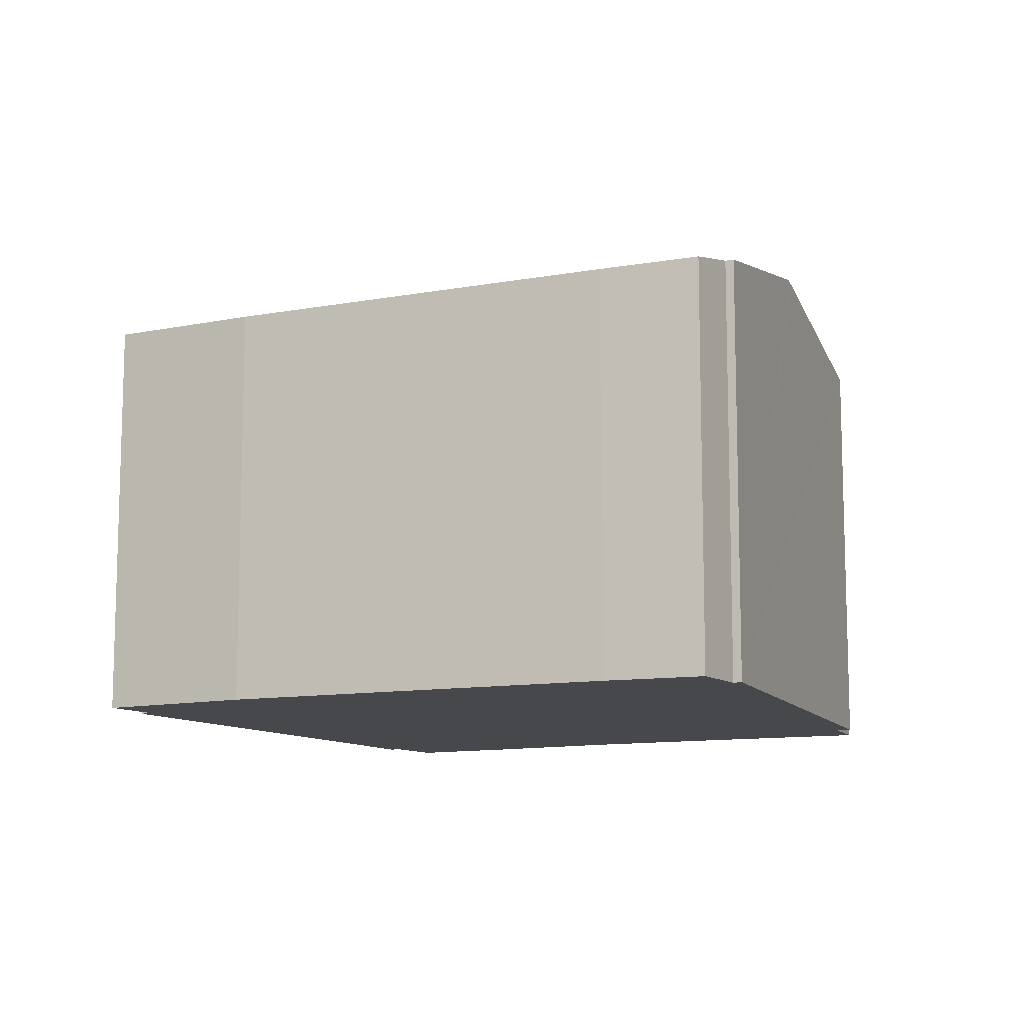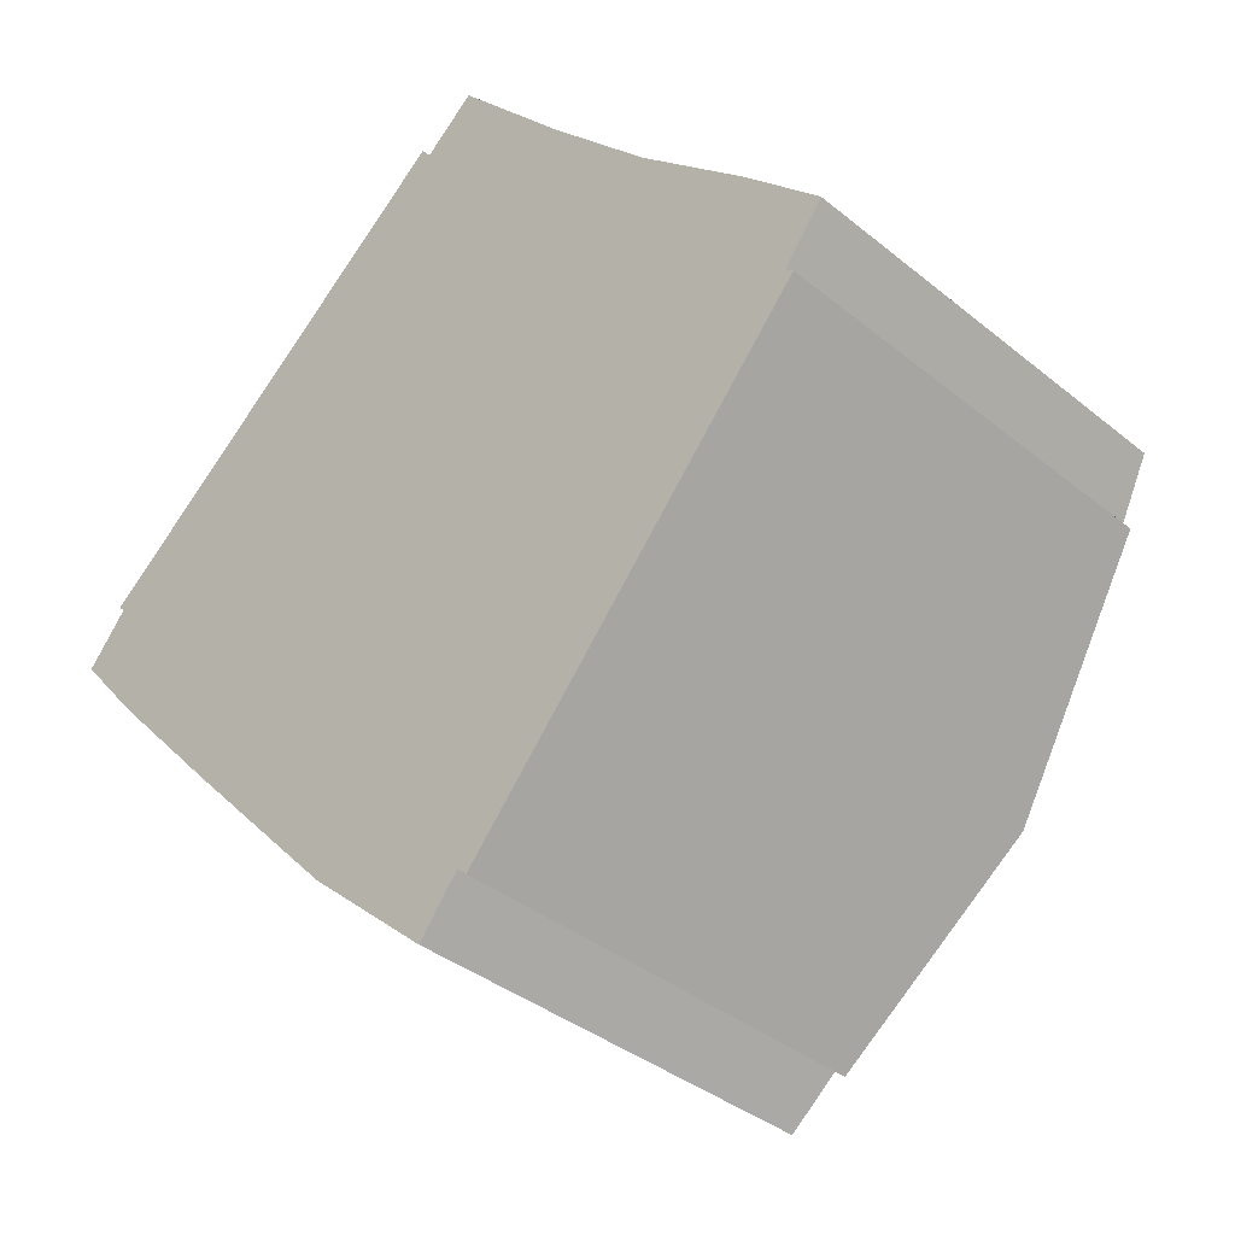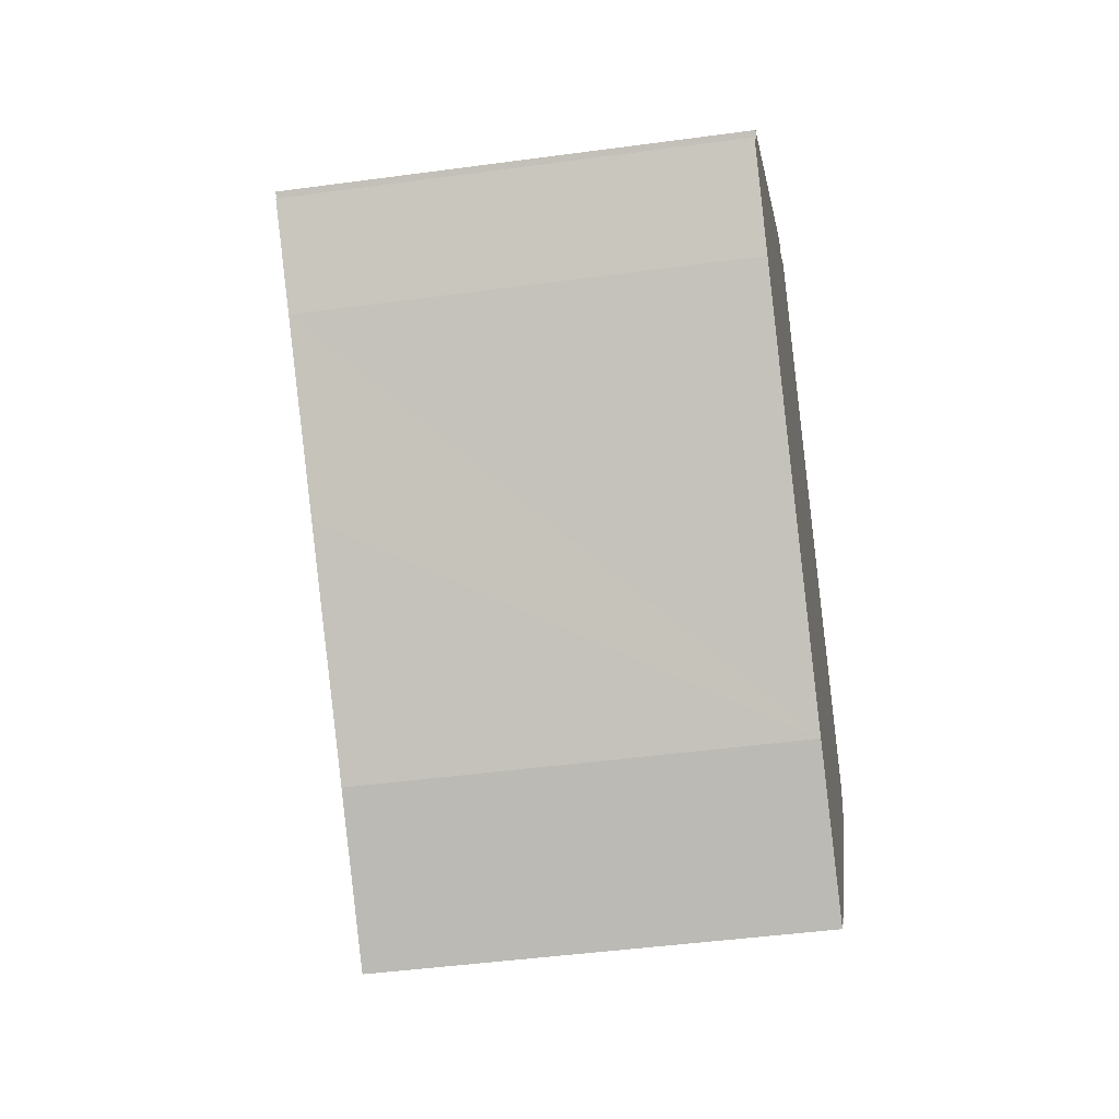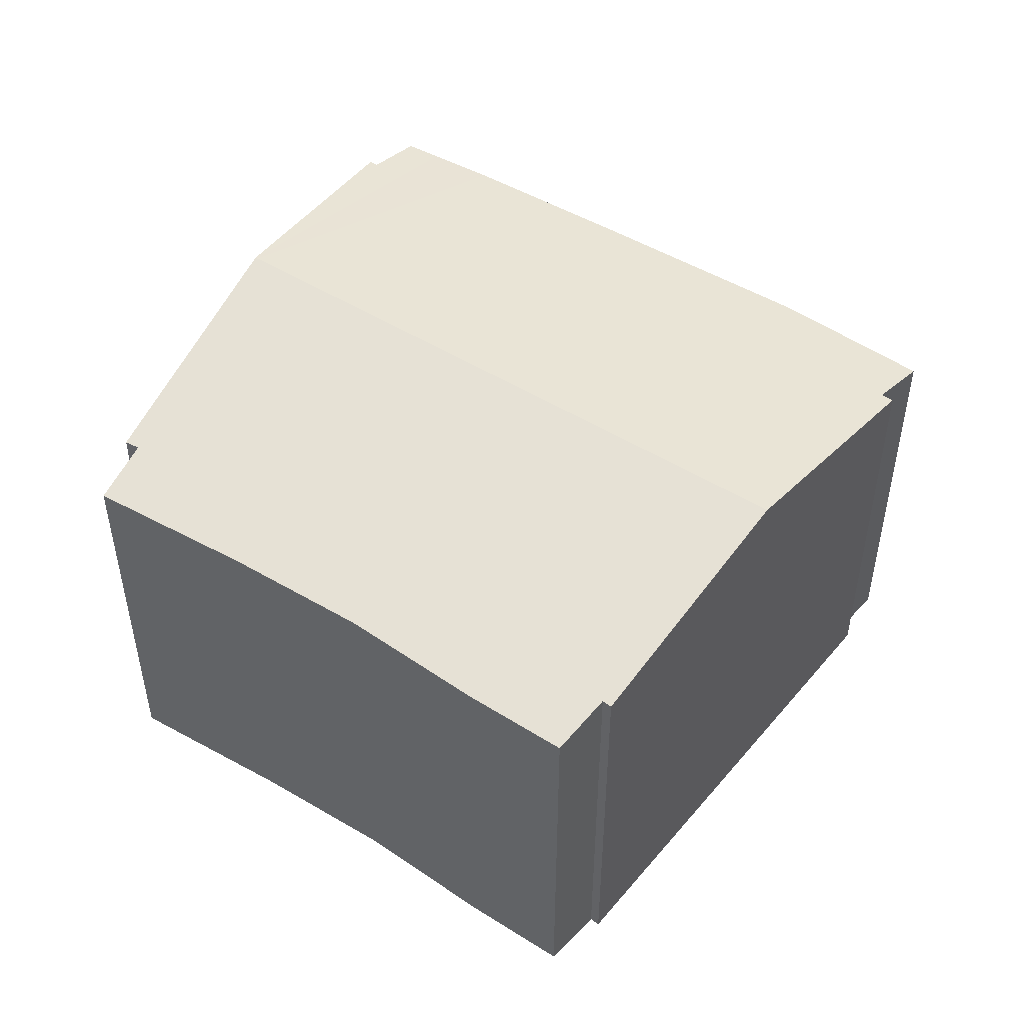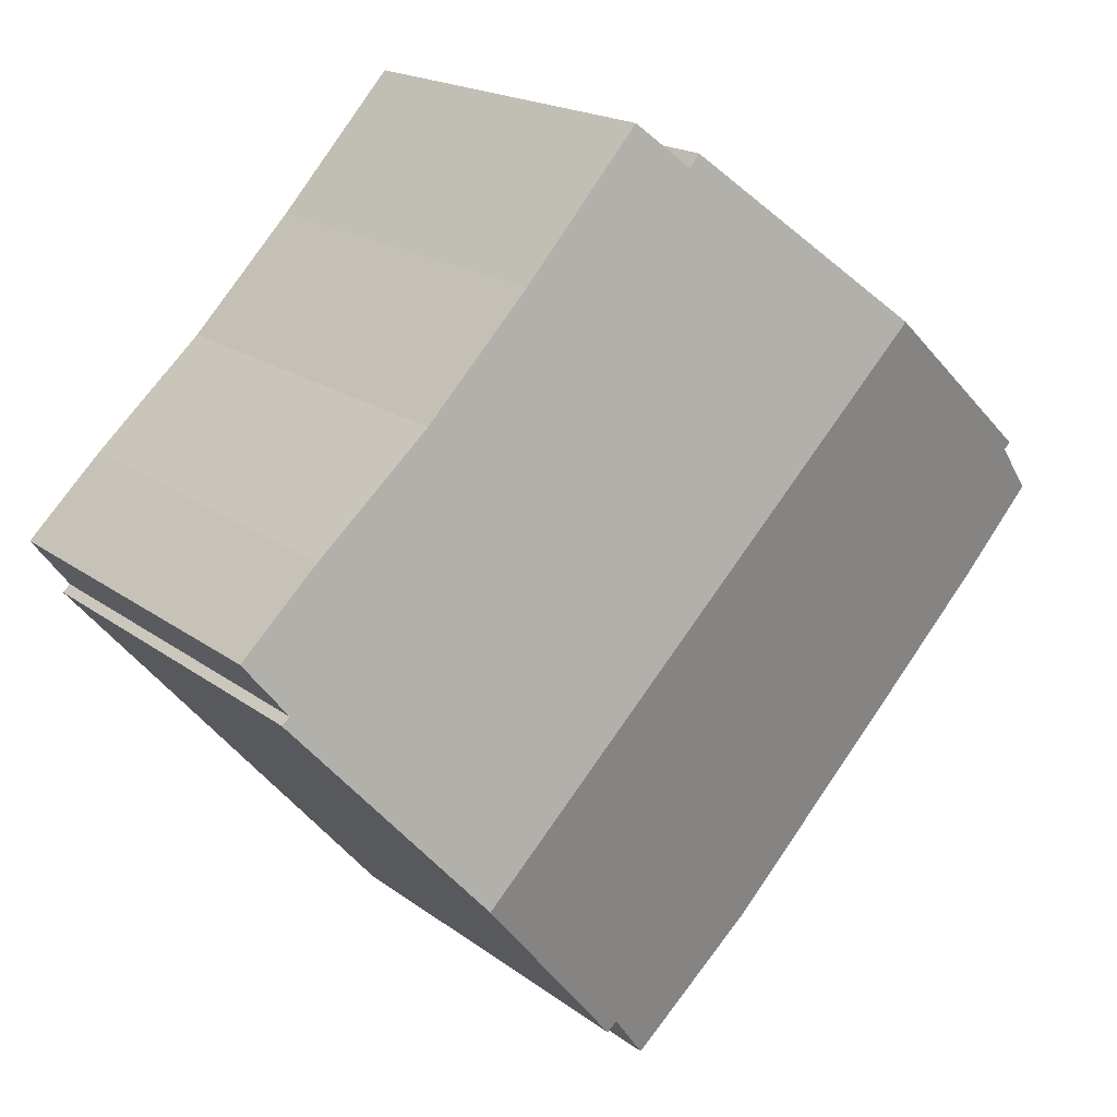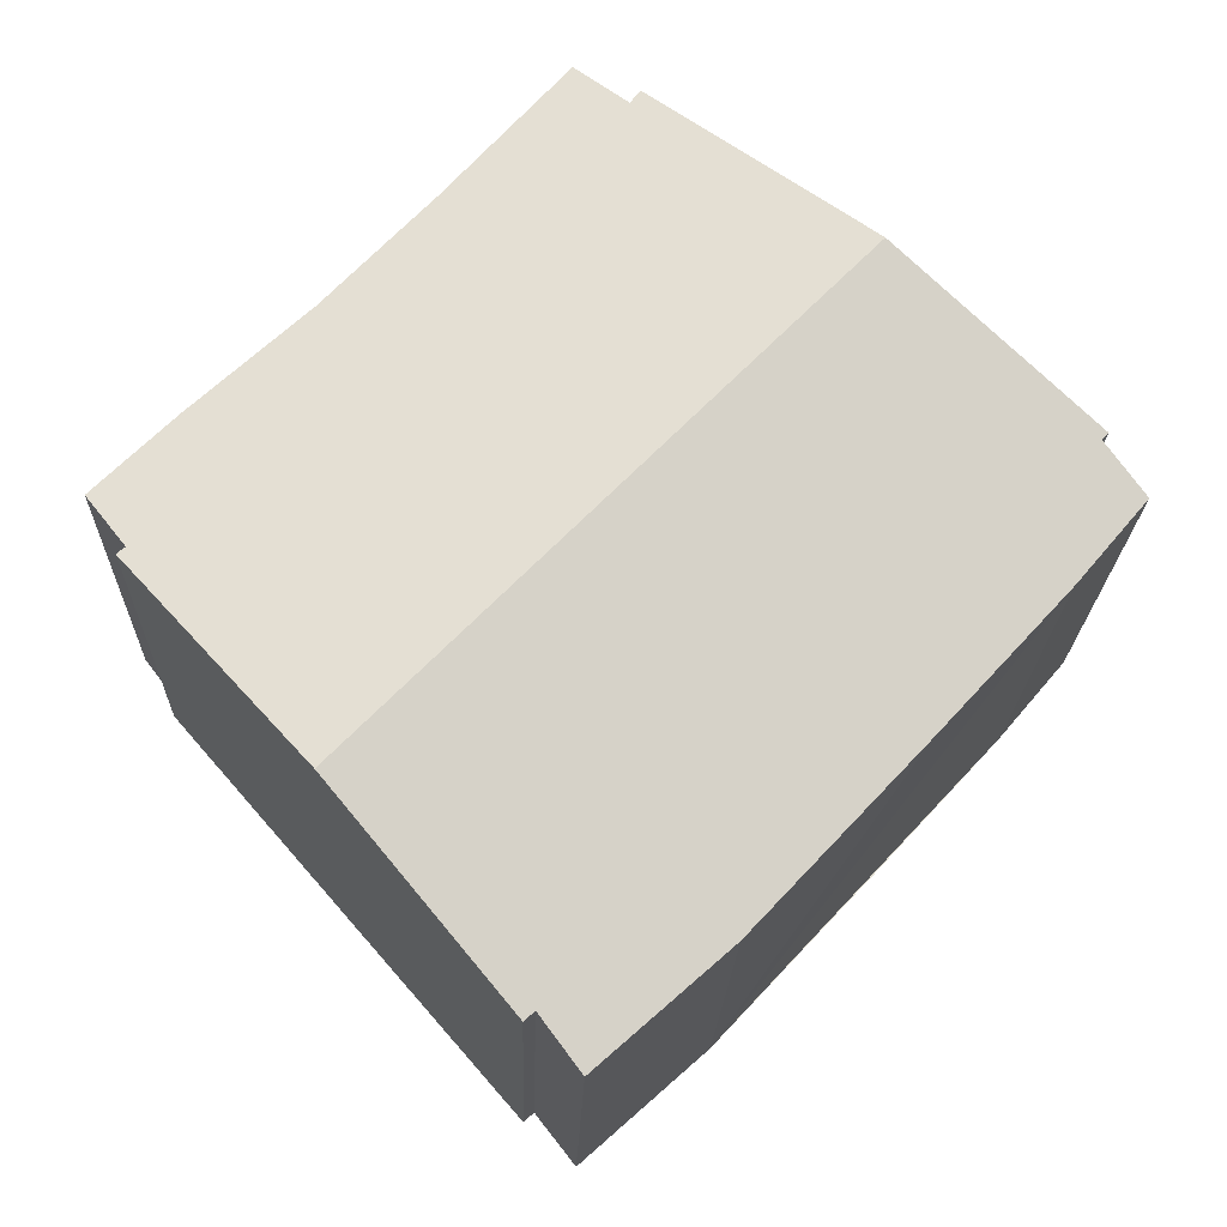
<metadata>
{"format":"obj","ext":"obj","renderer":"f3d","projection":"perspective","resolution":1024,"background":"white","views":[{"elev":-11.1,"azim":-109.2,"up":"+Y"},{"elev":-37.2,"azim":43.8,"up":"+Z"},{"elev":-44.0,"azim":-80.9,"up":"+Z"},{"elev":50.4,"azim":79.4,"up":"+Y"},{"elev":17.9,"azim":145.1,"up":"+Z"},{"elev":-20.1,"azim":178.4,"up":"+Z"}]}
</metadata>
<code>
v  9.82 6.885 -3.747
v  12.19 6.142 -0.807
v  12.3 6.139 -0.902
v  11.65 5.968 0.994
v  12.74 5.964 -0.082
v  3.212 6.885 2.977
v  10.08 5.991 2.433
v  8.615 5.984 3.974
v  6.243 6.144 5.231
v  6.957 5.959 5.837
v  6.1 6.14 5.405
v  3.35 6.843 3.14
v  3.186 6.885 3.004
v  0 6.018 3.685e-16
v  0.569 6.193 0.683
v  0.337 6.01 -0.397
v  7.456 6.175 -6.455
v  7.316 6.173 -6.327
v  6.762 5.997 -7.034
v  4.995 5.965 -5.464
v  2.702 5.98 -3.022
v  0.955 5.997 -1.125
v  0.479 6.193 0.774
v  7.456 3.953e-16 -6.455
v  7.316 3.874e-16 -6.327
v  6.762 4.307e-16 -7.034
v  4.995 3.346e-16 -5.464
v  0.955 6.889e-17 -1.125
v  2.702 1.85e-16 -3.022
v  0 0 0
v  0.337 2.431e-17 -0.397
v  0.569 -4.182e-17 0.683
v  0.479 -4.739e-17 0.774
v  12.19 4.941e-17 -0.807
v  12.74 5.021e-18 -0.082
v  9.82 2.294e-16 -3.747
v  12.3 5.523e-17 -0.902
v  6.1 -3.31e-16 5.405
v  3.35 -1.923e-16 3.14
v  3.186 -1.839e-16 3.004
v  6.243 -3.203e-16 5.231
v  6.957 -3.574e-16 5.837
v  8.615 -2.433e-16 3.974
v  10.08 -1.49e-16 2.433
v  11.65 -6.086e-17 0.994
g defaultobject
f 1 2 3
f 2 4 5
f 4 2 1
f 4 1 6
f 4 6 7
f 7 6 8
f 8 6 9
f 8 9 10
f 9 6 11
f 11 6 12
f 12 6 13
f 14 15 16
f 17 6 1
f 6 17 18
f 6 18 19
f 6 19 20
f 6 20 21
f 6 21 22
f 6 22 16
f 6 16 13
f 13 16 15
f 13 15 23
f 24 18 17
f 18 24 25
f 26 20 19
f 20 26 27
f 27 21 20
f 21 27 22
f 22 27 28
f 28 27 29
f 28 16 22
f 16 28 14
f 14 28 30
f 30 28 31
f 32 23 15
f 23 32 33
f 25 19 18
f 19 25 26
f 5 34 2
f 34 5 35
f 1 24 17
f 24 1 3
f 24 3 36
f 36 3 37
f 14 32 15
f 32 14 30
f 33 13 23
f 13 33 12
f 12 33 11
f 11 33 38
f 38 33 39
f 39 33 40
f 41 10 9
f 10 41 42
f 11 41 9
f 41 11 38
f 10 43 8
f 43 10 42
f 8 44 7
f 44 8 43
f 44 4 7
f 4 44 45
f 45 5 4
f 5 45 35
f 34 3 2
f 3 34 37
f 45 34 35
f 34 36 37
f 36 34 45
f 36 45 44
f 36 44 43
f 36 43 42
f 36 42 24
f 24 42 41
f 24 41 38
f 24 38 39
f 24 39 25
f 25 39 26
f 26 39 27
f 27 39 29
f 29 39 40
f 29 40 32
f 32 40 33
f 29 32 28
f 32 31 28
f 31 32 30

</code>
